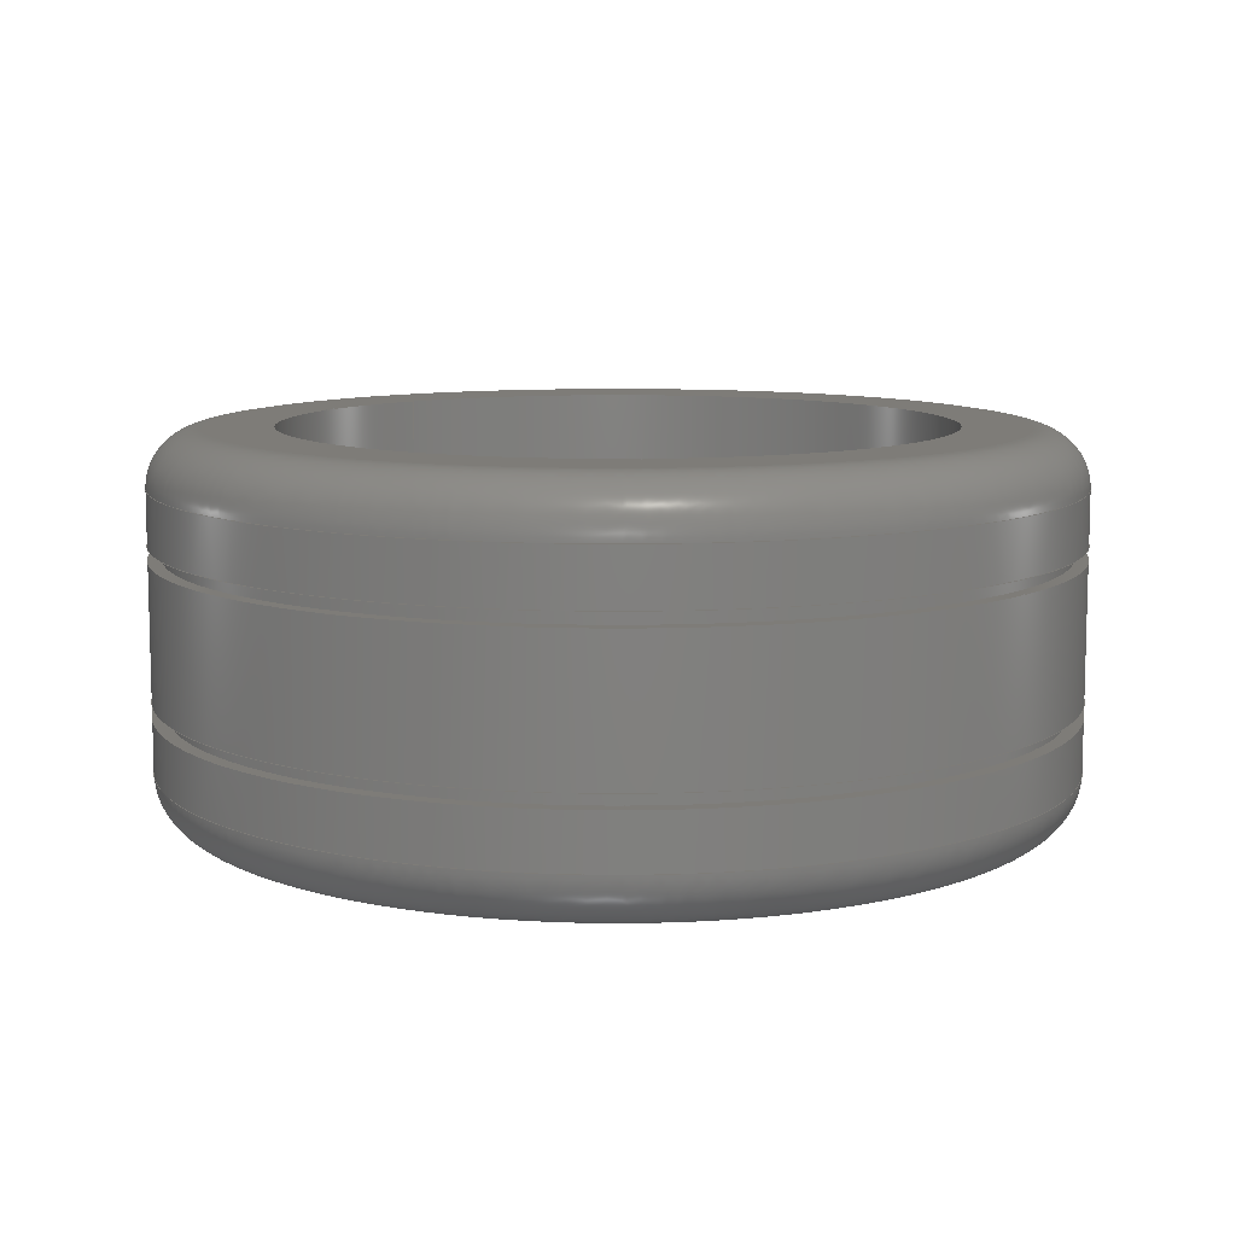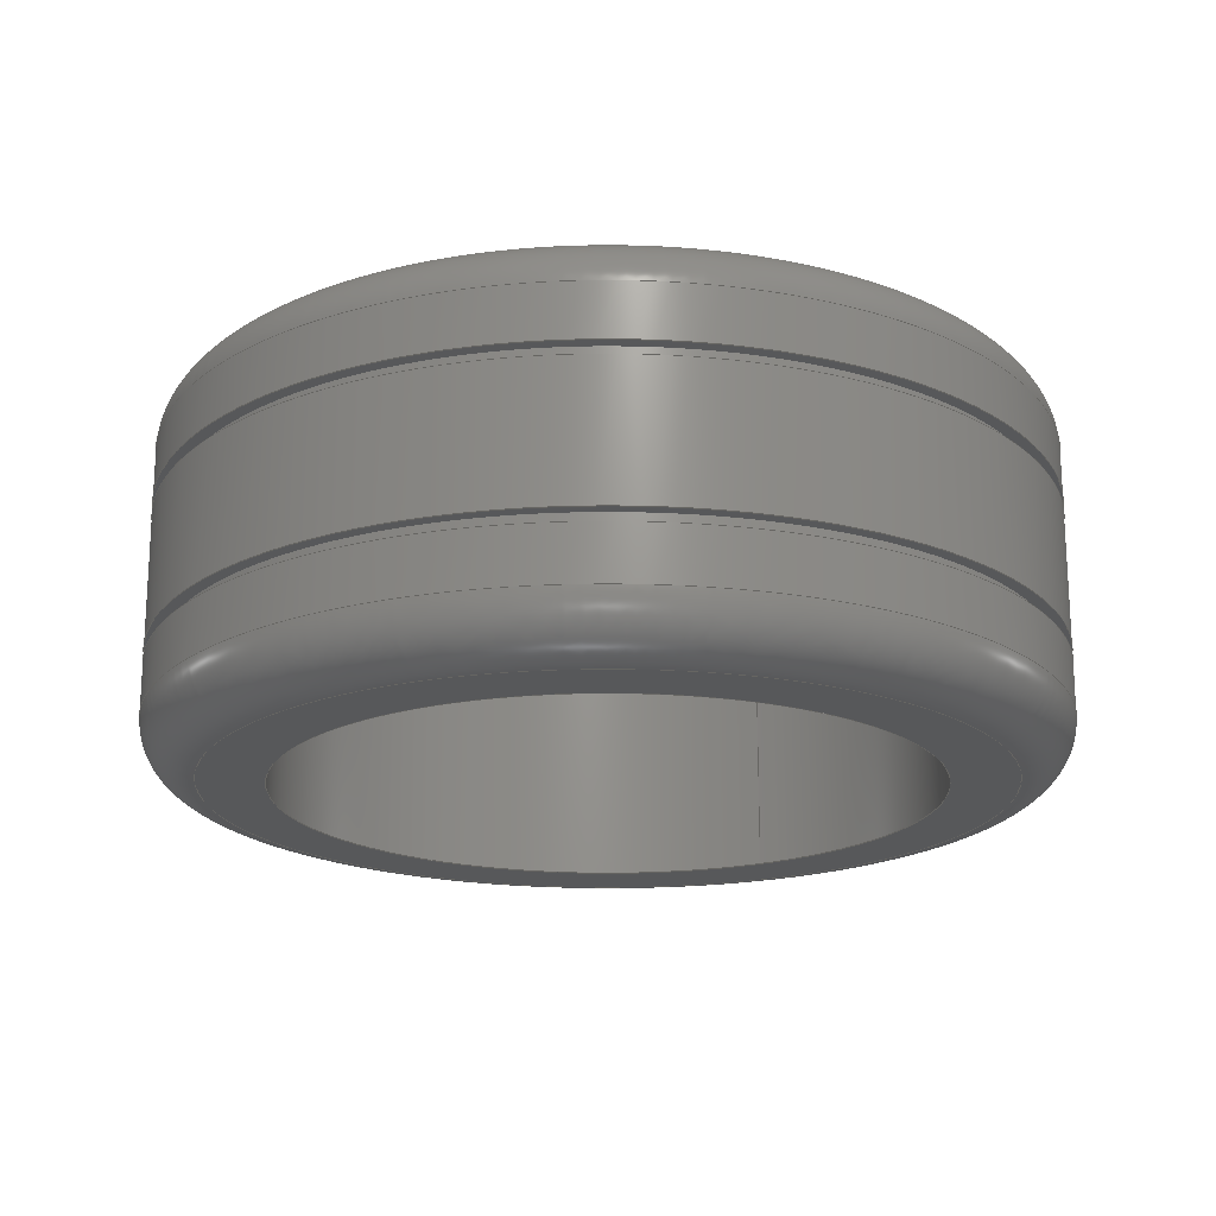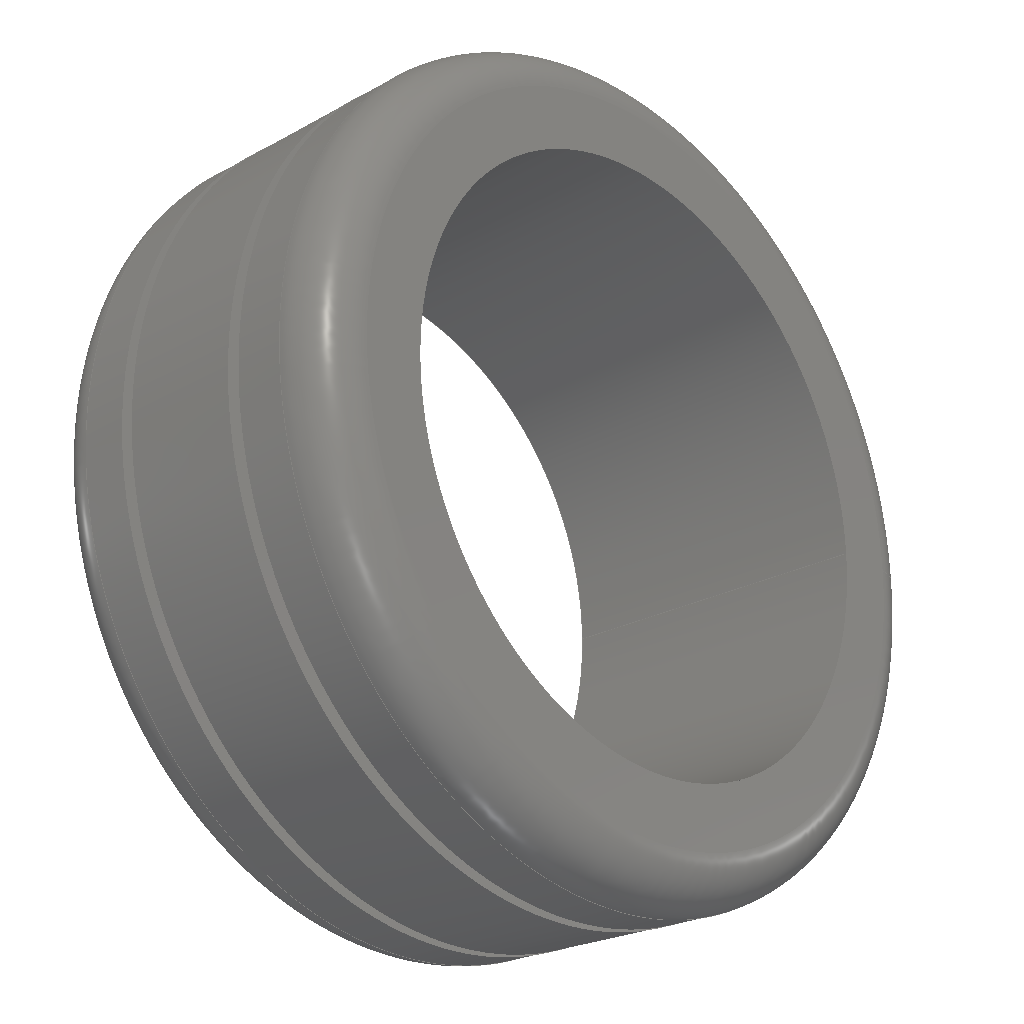
<metadata>
{"format":"step","ext":"step","renderer":"f3d","projection":"perspective","resolution":1024,"background":"white","views":[{"elev":9.6,"azim":-131.2,"up":"+Z"},{"elev":-19.2,"azim":-60.2,"up":"+Z"},{"elev":-23.9,"azim":-47.2,"up":"+Y"}]}
</metadata>
<code>
ISO-10303-21;
DATA;
#1 = (
  LENGTH_UNIT()
  NAMED_UNIT(*)
  SI_UNIT($, .METRE.)
);
#2 = UNCERTAINTY_MEASURE_WITH_UNIT(1e-05, #1, 'DISTANCE_ACCURACY_VALUE', $);
#3 = (
  GEOMETRIC_REPRESENTATION_CONTEXT(3)
  GLOBAL_UNCERTAINTY_ASSIGNED_CONTEXT((#2))
  GLOBAL_UNIT_ASSIGNED_CONTEXT((#1))
  REPRESENTATION_CONTEXT('', '3D')
);
#4 = CARTESIAN_POINT('NONE', (0.2902, 7.108e-17, -0.14));
#5 = VERTEX_POINT('NONE', #4);
#6 = CARTESIAN_POINT('NONE', (0.3302, 8.088e-17, -0.1));
#7 = VERTEX_POINT('NONE', #6);
#8 = CARTESIAN_POINT('NONE', (0.3302, 8.088e-17, -0.06));
#9 = VERTEX_POINT('NONE', #8);
#10 = CARTESIAN_POINT('NONE', (0.3202, 7.843e-17, -0.06));
#11 = VERTEX_POINT('NONE', #10);
#12 = CARTESIAN_POINT('NONE', (0.3202, 7.843e-17, -0.05));
#13 = VERTEX_POINT('NONE', #12);
#14 = CARTESIAN_POINT('NONE', (0.3302, 8.088e-17, -0.05));
#15 = VERTEX_POINT('NONE', #14);
#16 = CARTESIAN_POINT('NONE', (0.3302, 8.088e-17, 0.05));
#17 = VERTEX_POINT('NONE', #16);
#18 = CARTESIAN_POINT('NONE', (0.3202, 7.843e-17, 0.05));
#19 = VERTEX_POINT('NONE', #18);
#20 = CARTESIAN_POINT('NONE', (0.3202, 7.843e-17, 0.06));
#21 = VERTEX_POINT('NONE', #20);
#22 = CARTESIAN_POINT('NONE', (0.3302, 8.088e-17, 0.06));
#23 = VERTEX_POINT('NONE', #22);
#24 = CARTESIAN_POINT('NONE', (0.3302, 8.088e-17, 0.1));
#25 = VERTEX_POINT('NONE', #24);
#26 = CARTESIAN_POINT('NONE', (0.2902, 7.108e-17, 0.14));
#27 = VERTEX_POINT('NONE', #26);
#28 = CARTESIAN_POINT('NONE', (0.2413, 5.91e-17, 0.14));
#29 = VERTEX_POINT('NONE', #28);
#30 = CARTESIAN_POINT('NONE', (0.2413, 5.91e-17, -0.14));
#31 = VERTEX_POINT('NONE', #30);
#32 = DIRECTION('NONE', (1, 0, 0));
#33 = VECTOR('NONE', #32, 1);
#34 = CARTESIAN_POINT('NONE', (0.2413, 0, -0.14));
#35 = LINE('NONE', #34, #33);
#36 = DIRECTION('NONE', (1, 2.449e-16, -0));
#37 = DIRECTION('NONE', (0, 0, 1));
#38 = CARTESIAN_POINT('NONE', (-2.01e-17, -3.347e-33, -0.14));
#39 = AXIS2_PLACEMENT_3D('NONE', #38, #37, #36);
#40 = CIRCLE('NONE', #39, 0.2902);
#41 = DIRECTION('NONE', (-1.421e-15, 0, -1));
#42 = DIRECTION('NONE', (0, -1, -0));
#43 = CARTESIAN_POINT('NONE', (0.2902, -0, -0.1));
#44 = AXIS2_PLACEMENT_3D('NONE', #43, #42, #41);
#45 = CIRCLE('NONE', #44, 0.04);
#46 = DIRECTION('NONE', (1, 2.449e-16, -0));
#47 = DIRECTION('NONE', (0, 0, 1));
#48 = CARTESIAN_POINT('NONE', (-2.01e-17, -3.347e-33, -0.1));
#49 = AXIS2_PLACEMENT_3D('NONE', #48, #47, #46);
#50 = CIRCLE('NONE', #49, 0.3302);
#51 = DIRECTION('NONE', (0, 0, 1));
#52 = VECTOR('NONE', #51, 1);
#53 = CARTESIAN_POINT('NONE', (0.3302, 0, -0.1));
#54 = LINE('NONE', #53, #52);
#55 = DIRECTION('NONE', (1, 2.449e-16, -0));
#56 = DIRECTION('NONE', (0, 0, 1));
#57 = CARTESIAN_POINT('NONE', (-2.01e-17, -3.347e-33, -0.06));
#58 = AXIS2_PLACEMENT_3D('NONE', #57, #56, #55);
#59 = CIRCLE('NONE', #58, 0.3302);
#60 = DIRECTION('NONE', (-1, 0, 0));
#61 = VECTOR('NONE', #60, 1);
#62 = CARTESIAN_POINT('NONE', (0.3302, 0, -0.06));
#63 = LINE('NONE', #62, #61);
#64 = DIRECTION('NONE', (1, 2.449e-16, -0));
#65 = DIRECTION('NONE', (0, 0, 1));
#66 = CARTESIAN_POINT('NONE', (-2.01e-17, -3.347e-33, -0.06));
#67 = AXIS2_PLACEMENT_3D('NONE', #66, #65, #64);
#68 = CIRCLE('NONE', #67, 0.3202);
#69 = DIRECTION('NONE', (0, 0, 1));
#70 = VECTOR('NONE', #69, 1);
#71 = CARTESIAN_POINT('NONE', (0.3202, 0, -0.06));
#72 = LINE('NONE', #71, #70);
#73 = DIRECTION('NONE', (1, 2.449e-16, -0));
#74 = DIRECTION('NONE', (0, 0, 1));
#75 = CARTESIAN_POINT('NONE', (-2.01e-17, -3.347e-33, -0.05));
#76 = AXIS2_PLACEMENT_3D('NONE', #75, #74, #73);
#77 = CIRCLE('NONE', #76, 0.3202);
#78 = DIRECTION('NONE', (1, 0, 0));
#79 = VECTOR('NONE', #78, 1);
#80 = CARTESIAN_POINT('NONE', (0.3202, 0, -0.05));
#81 = LINE('NONE', #80, #79);
#82 = DIRECTION('NONE', (1, 2.449e-16, -0));
#83 = DIRECTION('NONE', (0, 0, 1));
#84 = CARTESIAN_POINT('NONE', (-2.01e-17, -3.347e-33, -0.05));
#85 = AXIS2_PLACEMENT_3D('NONE', #84, #83, #82);
#86 = CIRCLE('NONE', #85, 0.3302);
#87 = DIRECTION('NONE', (0, 0, 1));
#88 = VECTOR('NONE', #87, 1);
#89 = CARTESIAN_POINT('NONE', (0.3302, 0, -0.05));
#90 = LINE('NONE', #89, #88);
#91 = DIRECTION('NONE', (1, 2.449e-16, -0));
#92 = DIRECTION('NONE', (0, 0, 1));
#93 = CARTESIAN_POINT('NONE', (-2.01e-17, -3.347e-33, 0.05));
#94 = AXIS2_PLACEMENT_3D('NONE', #93, #92, #91);
#95 = CIRCLE('NONE', #94, 0.3302);
#96 = DIRECTION('NONE', (-1, 0, 0));
#97 = VECTOR('NONE', #96, 1);
#98 = CARTESIAN_POINT('NONE', (0.3302, 0, 0.05));
#99 = LINE('NONE', #98, #97);
#100 = DIRECTION('NONE', (1, 2.449e-16, -0));
#101 = DIRECTION('NONE', (0, 0, 1));
#102 = CARTESIAN_POINT('NONE', (-2.01e-17, -3.347e-33, 0.05));
#103 = AXIS2_PLACEMENT_3D('NONE', #102, #101, #100);
#104 = CIRCLE('NONE', #103, 0.3202);
#105 = DIRECTION('NONE', (0, 0, 1));
#106 = VECTOR('NONE', #105, 1);
#107 = CARTESIAN_POINT('NONE', (0.3202, 0, 0.05));
#108 = LINE('NONE', #107, #106);
#109 = DIRECTION('NONE', (1, 2.449e-16, -0));
#110 = DIRECTION('NONE', (0, 0, 1));
#111 = CARTESIAN_POINT('NONE', (-2.01e-17, -3.347e-33, 0.06));
#112 = AXIS2_PLACEMENT_3D('NONE', #111, #110, #109);
#113 = CIRCLE('NONE', #112, 0.3202);
#114 = DIRECTION('NONE', (1, 0, 0));
#115 = VECTOR('NONE', #114, 1);
#116 = CARTESIAN_POINT('NONE', (0.3202, 0, 0.06));
#117 = LINE('NONE', #116, #115);
#118 = DIRECTION('NONE', (1, 2.449e-16, -0));
#119 = DIRECTION('NONE', (0, 0, 1));
#120 = CARTESIAN_POINT('NONE', (-2.01e-17, -3.347e-33, 0.06));
#121 = AXIS2_PLACEMENT_3D('NONE', #120, #119, #118);
#122 = CIRCLE('NONE', #121, 0.3302);
#123 = DIRECTION('NONE', (0, 0, 1));
#124 = VECTOR('NONE', #123, 1);
#125 = CARTESIAN_POINT('NONE', (0.3302, 0, 0.06));
#126 = LINE('NONE', #125, #124);
#127 = DIRECTION('NONE', (1, 2.449e-16, -0));
#128 = DIRECTION('NONE', (0, 0, 1));
#129 = CARTESIAN_POINT('NONE', (-2.01e-17, -3.347e-33, 0.1));
#130 = AXIS2_PLACEMENT_3D('NONE', #129, #128, #127);
#131 = CIRCLE('NONE', #130, 0.3302);
#132 = DIRECTION('NONE', (1, 0, -3.553e-16));
#133 = DIRECTION('NONE', (0, -1, 0));
#134 = CARTESIAN_POINT('NONE', (0.2902, -0, 0.1));
#135 = AXIS2_PLACEMENT_3D('NONE', #134, #133, #132);
#136 = CIRCLE('NONE', #135, 0.04);
#137 = DIRECTION('NONE', (1, 2.449e-16, -0));
#138 = DIRECTION('NONE', (0, 0, 1));
#139 = CARTESIAN_POINT('NONE', (-2.01e-17, -3.347e-33, 0.14));
#140 = AXIS2_PLACEMENT_3D('NONE', #139, #138, #137);
#141 = CIRCLE('NONE', #140, 0.2902);
#142 = DIRECTION('NONE', (-1, 0, 0));
#143 = VECTOR('NONE', #142, 1);
#144 = CARTESIAN_POINT('NONE', (0.2902, 0, 0.14));
#145 = LINE('NONE', #144, #143);
#146 = DIRECTION('NONE', (1, 2.449e-16, -0));
#147 = DIRECTION('NONE', (0, 0, 1));
#148 = CARTESIAN_POINT('NONE', (0, -0, 0.14));
#149 = AXIS2_PLACEMENT_3D('NONE', #148, #147, #146);
#150 = CIRCLE('NONE', #149, 0.2413);
#151 = DIRECTION('NONE', (0, 0, -1));
#152 = VECTOR('NONE', #151, 1);
#153 = CARTESIAN_POINT('NONE', (0.2413, 0, 0.14));
#154 = LINE('NONE', #153, #152);
#155 = DIRECTION('NONE', (1, 2.449e-16, -0));
#156 = DIRECTION('NONE', (0, 0, 1));
#157 = CARTESIAN_POINT('NONE', (0, -0, -0.14));
#158 = AXIS2_PLACEMENT_3D('NONE', #157, #156, #155);
#159 = CIRCLE('NONE', #158, 0.2413);
#160 = EDGE_CURVE('NONE', #31, #5, #35, .T.);
#161 = EDGE_CURVE('NONE', #5, #5, #40, .T.);
#162 = EDGE_CURVE('NONE', #5, #7, #45, .T.);
#163 = EDGE_CURVE('NONE', #7, #7, #50, .T.);
#164 = EDGE_CURVE('NONE', #7, #9, #54, .T.);
#165 = EDGE_CURVE('NONE', #9, #9, #59, .T.);
#166 = EDGE_CURVE('NONE', #9, #11, #63, .T.);
#167 = EDGE_CURVE('NONE', #11, #11, #68, .T.);
#168 = EDGE_CURVE('NONE', #11, #13, #72, .T.);
#169 = EDGE_CURVE('NONE', #13, #13, #77, .T.);
#170 = EDGE_CURVE('NONE', #13, #15, #81, .T.);
#171 = EDGE_CURVE('NONE', #15, #15, #86, .T.);
#172 = EDGE_CURVE('NONE', #15, #17, #90, .T.);
#173 = EDGE_CURVE('NONE', #17, #17, #95, .T.);
#174 = EDGE_CURVE('NONE', #17, #19, #99, .T.);
#175 = EDGE_CURVE('NONE', #19, #19, #104, .T.);
#176 = EDGE_CURVE('NONE', #19, #21, #108, .T.);
#177 = EDGE_CURVE('NONE', #21, #21, #113, .T.);
#178 = EDGE_CURVE('NONE', #21, #23, #117, .T.);
#179 = EDGE_CURVE('NONE', #23, #23, #122, .T.);
#180 = EDGE_CURVE('NONE', #23, #25, #126, .T.);
#181 = EDGE_CURVE('NONE', #25, #25, #131, .T.);
#182 = EDGE_CURVE('NONE', #25, #27, #136, .T.);
#183 = EDGE_CURVE('NONE', #27, #27, #141, .T.);
#184 = EDGE_CURVE('NONE', #27, #29, #145, .T.);
#185 = EDGE_CURVE('NONE', #29, #29, #150, .T.);
#186 = EDGE_CURVE('NONE', #29, #31, #154, .T.);
#187 = EDGE_CURVE('NONE', #31, #31, #159, .T.);
#188 = CARTESIAN_POINT('NONE', (-0.2657, -3.254e-17, -0.14));
#189 = DIRECTION('NONE', (0, 0, 1));
#190 = AXIS2_PLACEMENT_3D('NONE', #188, #189, $);
#191 = PLANE('NONE', #190);
#192 = CARTESIAN_POINT('NONE', (0, 0, -0.1));
#193 = DIRECTION('NONE', (-0, 0, -1));
#194 = DIRECTION('NONE', (1, 0, -0));
#195 = AXIS2_PLACEMENT_3D('NONE', #192, #193, #194);
#196 = TOROIDAL_SURFACE('NONE', #195, 0.2902, 0.04);
#197 = CARTESIAN_POINT('NONE', (0, 0, -0.08));
#198 = DIRECTION('NONE', (-0, 0, -1));
#199 = DIRECTION('NONE', (1, 0, -0));
#200 = AXIS2_PLACEMENT_3D('NONE', #197, #198, #199);
#201 = CYLINDRICAL_SURFACE('NONE', #200, 0.3302);
#202 = CARTESIAN_POINT('NONE', (-0.3252, -3.983e-17, -0.06));
#203 = DIRECTION('NONE', (0, 0, -1));
#204 = AXIS2_PLACEMENT_3D('NONE', #202, #203, $);
#205 = PLANE('NONE', #204);
#206 = CARTESIAN_POINT('NONE', (-1.005e-17, 1.005e-17, -0.055));
#207 = DIRECTION('NONE', (0, 0, -1));
#208 = DIRECTION('NONE', (1, -3.138e-17, -0));
#209 = AXIS2_PLACEMENT_3D('NONE', #206, #207, #208);
#210 = CYLINDRICAL_SURFACE('NONE', #209, 0.3202);
#211 = CARTESIAN_POINT('NONE', (-0.3252, -3.983e-17, -0.05));
#212 = DIRECTION('NONE', (0, 0, 1));
#213 = AXIS2_PLACEMENT_3D('NONE', #211, #212, $);
#214 = PLANE('NONE', #213);
#215 = CARTESIAN_POINT('NONE', (0, 0, -0));
#216 = DIRECTION('NONE', (-0, 0, -1));
#217 = DIRECTION('NONE', (1, 0, -0));
#218 = AXIS2_PLACEMENT_3D('NONE', #215, #216, #217);
#219 = CYLINDRICAL_SURFACE('NONE', #218, 0.3302);
#220 = CARTESIAN_POINT('NONE', (-0.3252, -3.983e-17, 0.05));
#221 = DIRECTION('NONE', (0, 0, -1));
#222 = AXIS2_PLACEMENT_3D('NONE', #220, #221, $);
#223 = PLANE('NONE', #222);
#224 = CARTESIAN_POINT('NONE', (-1.005e-17, 1.005e-17, 0.055));
#225 = DIRECTION('NONE', (0, 0, -1));
#226 = DIRECTION('NONE', (1, -3.138e-17, -0));
#227 = AXIS2_PLACEMENT_3D('NONE', #224, #225, #226);
#228 = CYLINDRICAL_SURFACE('NONE', #227, 0.3202);
#229 = CARTESIAN_POINT('NONE', (-0.3252, -3.983e-17, 0.06));
#230 = DIRECTION('NONE', (0, 0, 1));
#231 = AXIS2_PLACEMENT_3D('NONE', #229, #230, $);
#232 = PLANE('NONE', #231);
#233 = CARTESIAN_POINT('NONE', (0, 0, 0.08));
#234 = DIRECTION('NONE', (-0, 0, -1));
#235 = DIRECTION('NONE', (1, 0, -0));
#236 = AXIS2_PLACEMENT_3D('NONE', #233, #234, #235);
#237 = CYLINDRICAL_SURFACE('NONE', #236, 0.3302);
#238 = CARTESIAN_POINT('NONE', (0, 0, 0.1));
#239 = DIRECTION('NONE', (-0, 0, -1));
#240 = DIRECTION('NONE', (1, 0, -0));
#241 = AXIS2_PLACEMENT_3D('NONE', #238, #239, #240);
#242 = TOROIDAL_SURFACE('NONE', #241, 0.2902, 0.04);
#243 = CARTESIAN_POINT('NONE', (-0.2657, -3.254e-17, 0.14));
#244 = DIRECTION('NONE', (-0, 0, -1));
#245 = AXIS2_PLACEMENT_3D('NONE', #243, #244, $);
#246 = PLANE('NONE', #245);
#247 = CARTESIAN_POINT('NONE', (-0, 0, -0));
#248 = DIRECTION('NONE', (-0, 0, -1));
#249 = DIRECTION('NONE', (1, 0, -0));
#250 = AXIS2_PLACEMENT_3D('NONE', #247, #248, #249);
#251 = CYLINDRICAL_SURFACE('NONE', #250, 0.2413);
#252 = ORIENTED_EDGE('NONE', *, *, #187, .F.);
#253 = ORIENTED_EDGE('NONE', *, *, #161, .T.);
#254 = EDGE_LOOP('NONE', (#252));
#255 = FACE_BOUND('NONE', #254, .T.);
#256 = EDGE_LOOP('NONE', (#253));
#257 = FACE_BOUND('NONE', #256, .T.);
#258 = ADVANCED_FACE('NONE', (#255, #257), #191, .F.);
#259 = ORIENTED_EDGE('NONE', *, *, #161, .F.);
#260 = ORIENTED_EDGE('NONE', *, *, #163, .T.);
#261 = EDGE_LOOP('NONE', (#259));
#262 = FACE_BOUND('NONE', #261, .T.);
#263 = EDGE_LOOP('NONE', (#260));
#264 = FACE_BOUND('NONE', #263, .T.);
#265 = ADVANCED_FACE('NONE', (#262, #264), #196, .F.);
#266 = ORIENTED_EDGE('NONE', *, *, #163, .F.);
#267 = ORIENTED_EDGE('NONE', *, *, #165, .T.);
#268 = EDGE_LOOP('NONE', (#266));
#269 = FACE_BOUND('NONE', #268, .T.);
#270 = EDGE_LOOP('NONE', (#267));
#271 = FACE_BOUND('NONE', #270, .T.);
#272 = ADVANCED_FACE('NONE', (#269, #271), #201, .F.);
#273 = ORIENTED_EDGE('NONE', *, *, #165, .F.);
#274 = ORIENTED_EDGE('NONE', *, *, #167, .T.);
#275 = EDGE_LOOP('NONE', (#273));
#276 = FACE_BOUND('NONE', #275, .T.);
#277 = EDGE_LOOP('NONE', (#274));
#278 = FACE_BOUND('NONE', #277, .T.);
#279 = ADVANCED_FACE('NONE', (#276, #278), #205, .F.);
#280 = ORIENTED_EDGE('NONE', *, *, #167, .F.);
#281 = ORIENTED_EDGE('NONE', *, *, #169, .T.);
#282 = EDGE_LOOP('NONE', (#280));
#283 = FACE_BOUND('NONE', #282, .T.);
#284 = EDGE_LOOP('NONE', (#281));
#285 = FACE_BOUND('NONE', #284, .T.);
#286 = ADVANCED_FACE('NONE', (#283, #285), #210, .F.);
#287 = ORIENTED_EDGE('NONE', *, *, #169, .F.);
#288 = ORIENTED_EDGE('NONE', *, *, #171, .T.);
#289 = EDGE_LOOP('NONE', (#287));
#290 = FACE_BOUND('NONE', #289, .T.);
#291 = EDGE_LOOP('NONE', (#288));
#292 = FACE_BOUND('NONE', #291, .T.);
#293 = ADVANCED_FACE('NONE', (#290, #292), #214, .F.);
#294 = ORIENTED_EDGE('NONE', *, *, #171, .F.);
#295 = ORIENTED_EDGE('NONE', *, *, #173, .T.);
#296 = EDGE_LOOP('NONE', (#294));
#297 = FACE_BOUND('NONE', #296, .T.);
#298 = EDGE_LOOP('NONE', (#295));
#299 = FACE_BOUND('NONE', #298, .T.);
#300 = ADVANCED_FACE('NONE', (#297, #299), #219, .F.);
#301 = ORIENTED_EDGE('NONE', *, *, #173, .F.);
#302 = ORIENTED_EDGE('NONE', *, *, #175, .T.);
#303 = EDGE_LOOP('NONE', (#301));
#304 = FACE_BOUND('NONE', #303, .T.);
#305 = EDGE_LOOP('NONE', (#302));
#306 = FACE_BOUND('NONE', #305, .T.);
#307 = ADVANCED_FACE('NONE', (#304, #306), #223, .F.);
#308 = ORIENTED_EDGE('NONE', *, *, #175, .F.);
#309 = ORIENTED_EDGE('NONE', *, *, #177, .T.);
#310 = EDGE_LOOP('NONE', (#308));
#311 = FACE_BOUND('NONE', #310, .T.);
#312 = EDGE_LOOP('NONE', (#309));
#313 = FACE_BOUND('NONE', #312, .T.);
#314 = ADVANCED_FACE('NONE', (#311, #313), #228, .F.);
#315 = ORIENTED_EDGE('NONE', *, *, #177, .F.);
#316 = ORIENTED_EDGE('NONE', *, *, #179, .T.);
#317 = EDGE_LOOP('NONE', (#315));
#318 = FACE_BOUND('NONE', #317, .T.);
#319 = EDGE_LOOP('NONE', (#316));
#320 = FACE_BOUND('NONE', #319, .T.);
#321 = ADVANCED_FACE('NONE', (#318, #320), #232, .F.);
#322 = ORIENTED_EDGE('NONE', *, *, #179, .F.);
#323 = ORIENTED_EDGE('NONE', *, *, #181, .T.);
#324 = EDGE_LOOP('NONE', (#322));
#325 = FACE_BOUND('NONE', #324, .T.);
#326 = EDGE_LOOP('NONE', (#323));
#327 = FACE_BOUND('NONE', #326, .T.);
#328 = ADVANCED_FACE('NONE', (#325, #327), #237, .F.);
#329 = ORIENTED_EDGE('NONE', *, *, #181, .F.);
#330 = ORIENTED_EDGE('NONE', *, *, #183, .T.);
#331 = EDGE_LOOP('NONE', (#329));
#332 = FACE_BOUND('NONE', #331, .T.);
#333 = EDGE_LOOP('NONE', (#330));
#334 = FACE_BOUND('NONE', #333, .T.);
#335 = ADVANCED_FACE('NONE', (#332, #334), #242, .F.);
#336 = ORIENTED_EDGE('NONE', *, *, #183, .F.);
#337 = ORIENTED_EDGE('NONE', *, *, #185, .T.);
#338 = EDGE_LOOP('NONE', (#336));
#339 = FACE_BOUND('NONE', #338, .T.);
#340 = EDGE_LOOP('NONE', (#337));
#341 = FACE_BOUND('NONE', #340, .T.);
#342 = ADVANCED_FACE('NONE', (#339, #341), #246, .F.);
#343 = ORIENTED_EDGE('NONE', *, *, #185, .F.);
#344 = ORIENTED_EDGE('NONE', *, *, #187, .T.);
#345 = EDGE_LOOP('NONE', (#343));
#346 = FACE_BOUND('NONE', #345, .T.);
#347 = EDGE_LOOP('NONE', (#344));
#348 = FACE_BOUND('NONE', #347, .T.);
#349 = ADVANCED_FACE('NONE', (#346, #348), #251, .F.);
#350 = CLOSED_SHELL('NONE', (#258, #265, #272, #279, #286, #293, #300, #307, #314, #321, #328, #335, #342, #349));
#351 = MANIFOLD_SOLID_BREP('NONE', #350);
#352 = APPLICATION_CONTEXT('configuration controlled 3D design of mechanical parts and assemblies');
#353 = PRODUCT_DEFINITION_CONTEXT('part definition', #352, 'design');
#354 = PRODUCT('UNIDENTIFIED_PRODUCT', 'NONE', $, ());
#355 = PRODUCT_DEFINITION_FORMATION('', $, #354);
#356 = PRODUCT_DEFINITION('design', $, #355, #353);
#357 = PRODUCT_DEFINITION_SHAPE('NONE', $, #356);
#358 = ADVANCED_BREP_SHAPE_REPRESENTATION('NONE', (#351), #3);
#359 = SHAPE_DEFINITION_REPRESENTATION(#357, #358);
ENDSEC;
END-ISO-10303-21;

</code>
